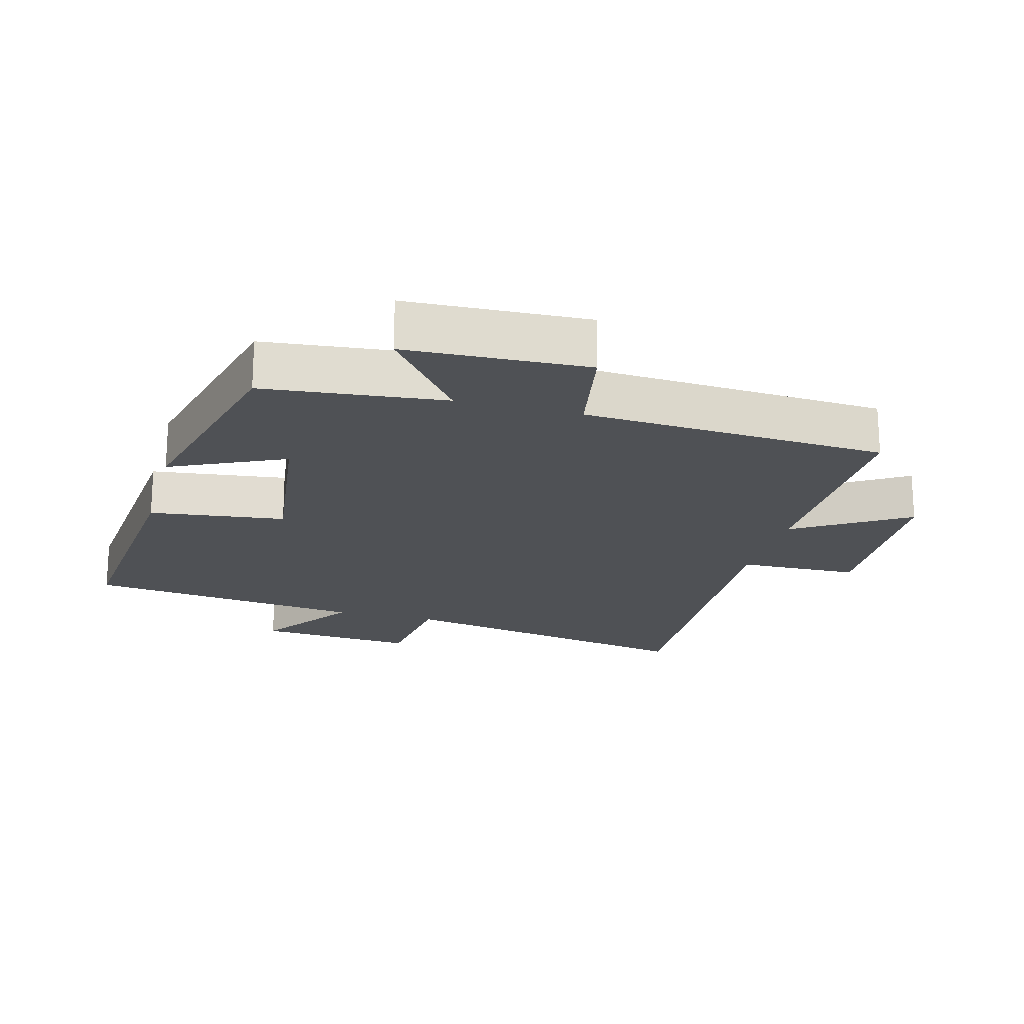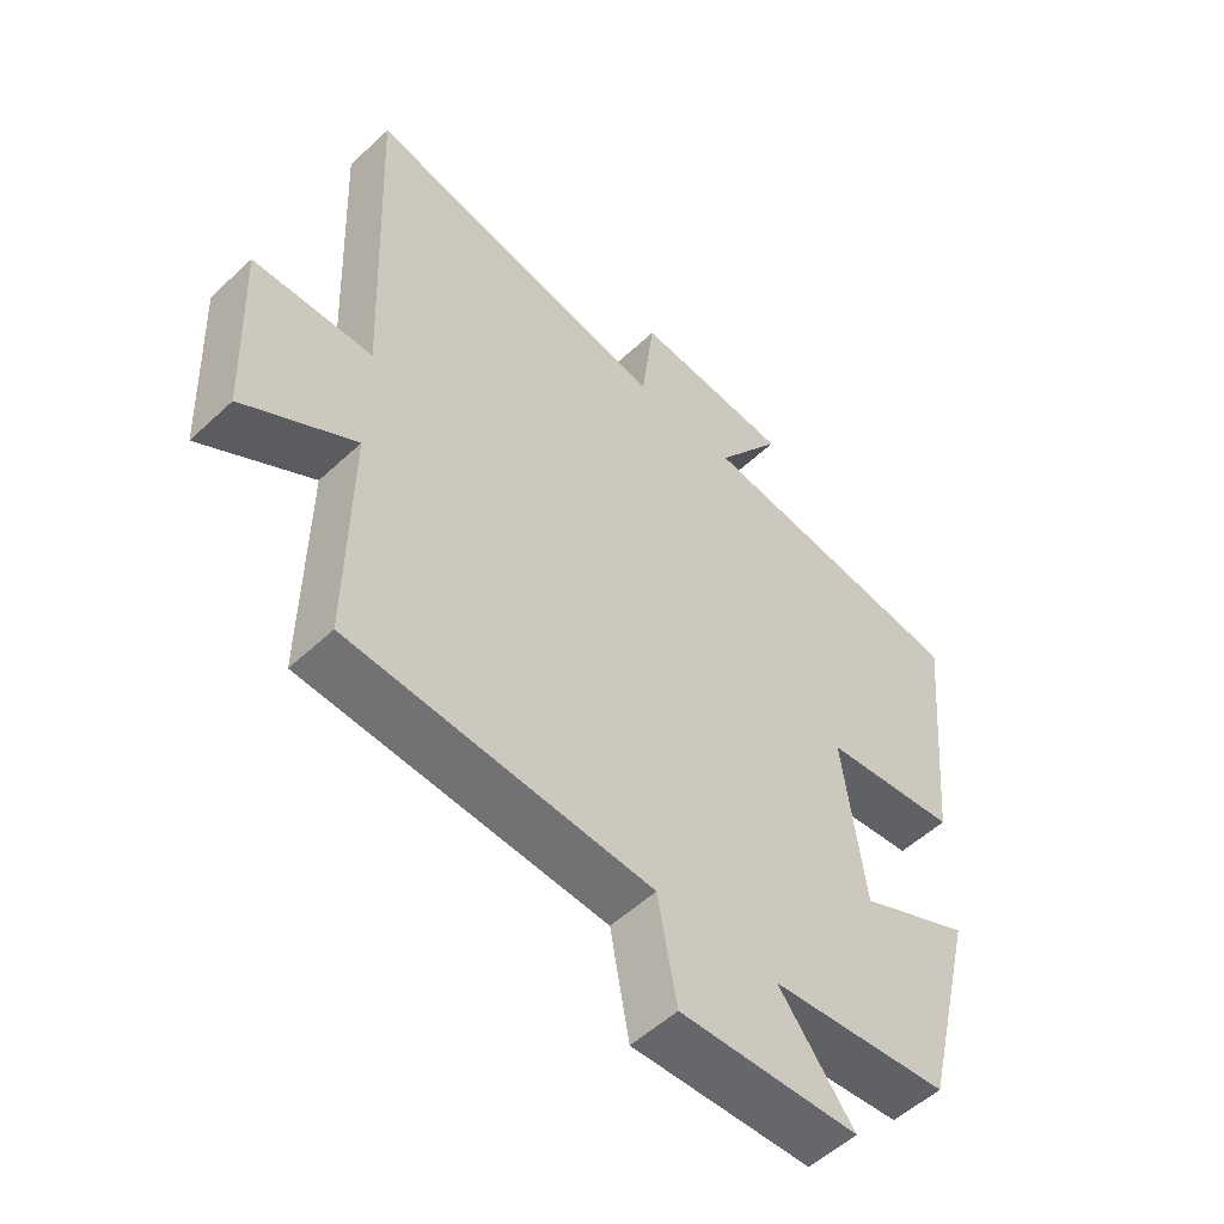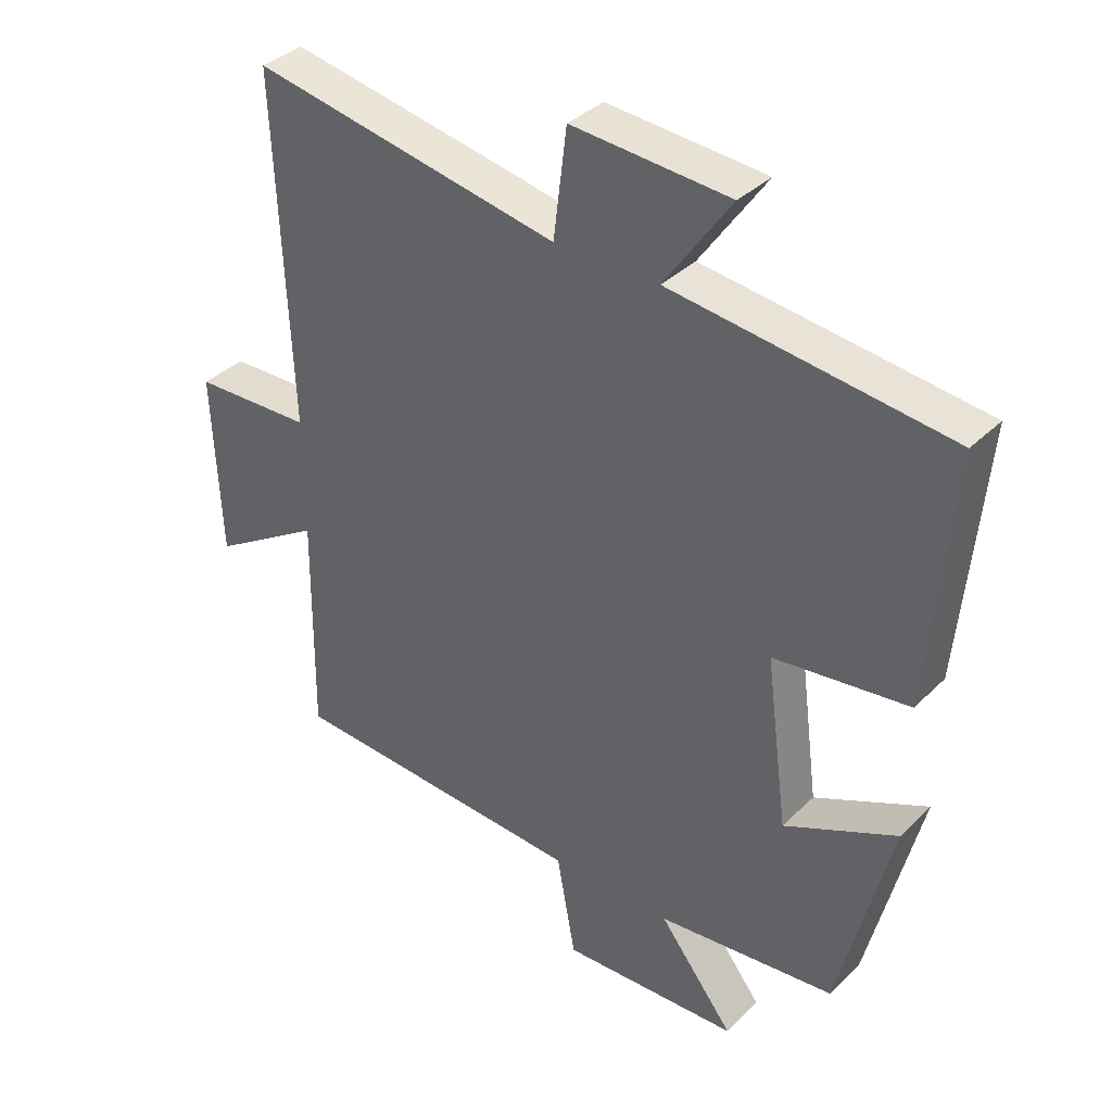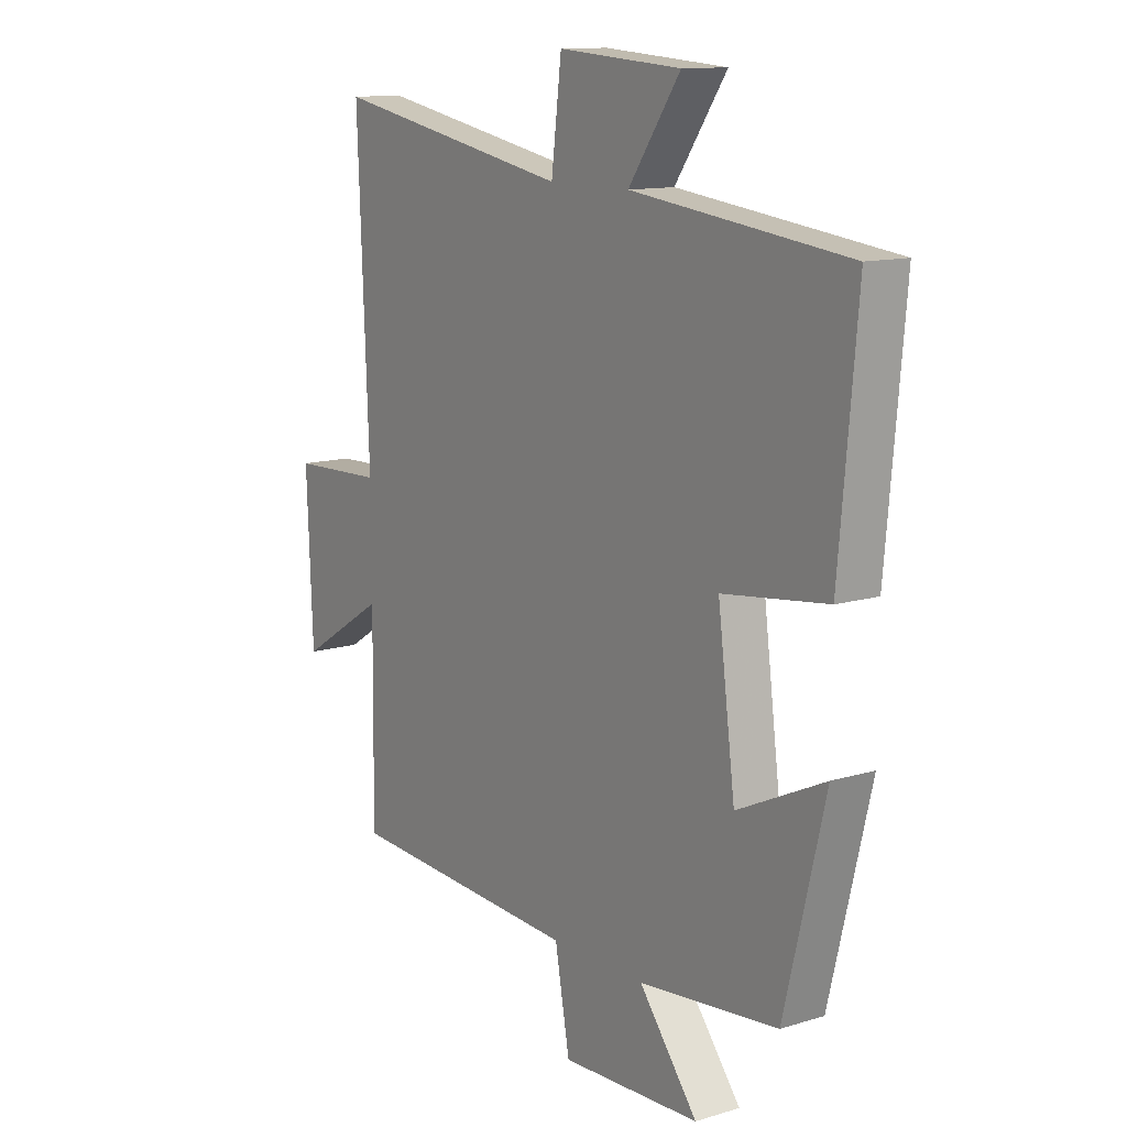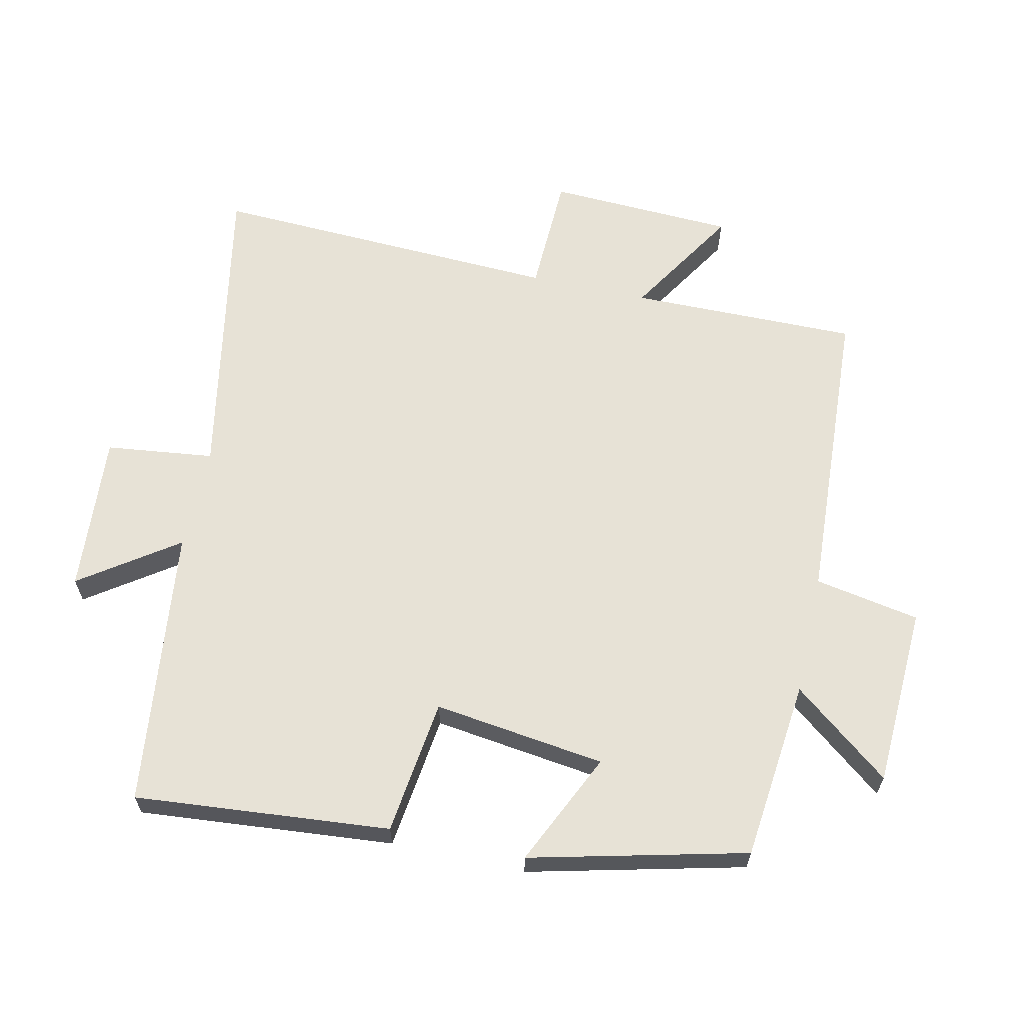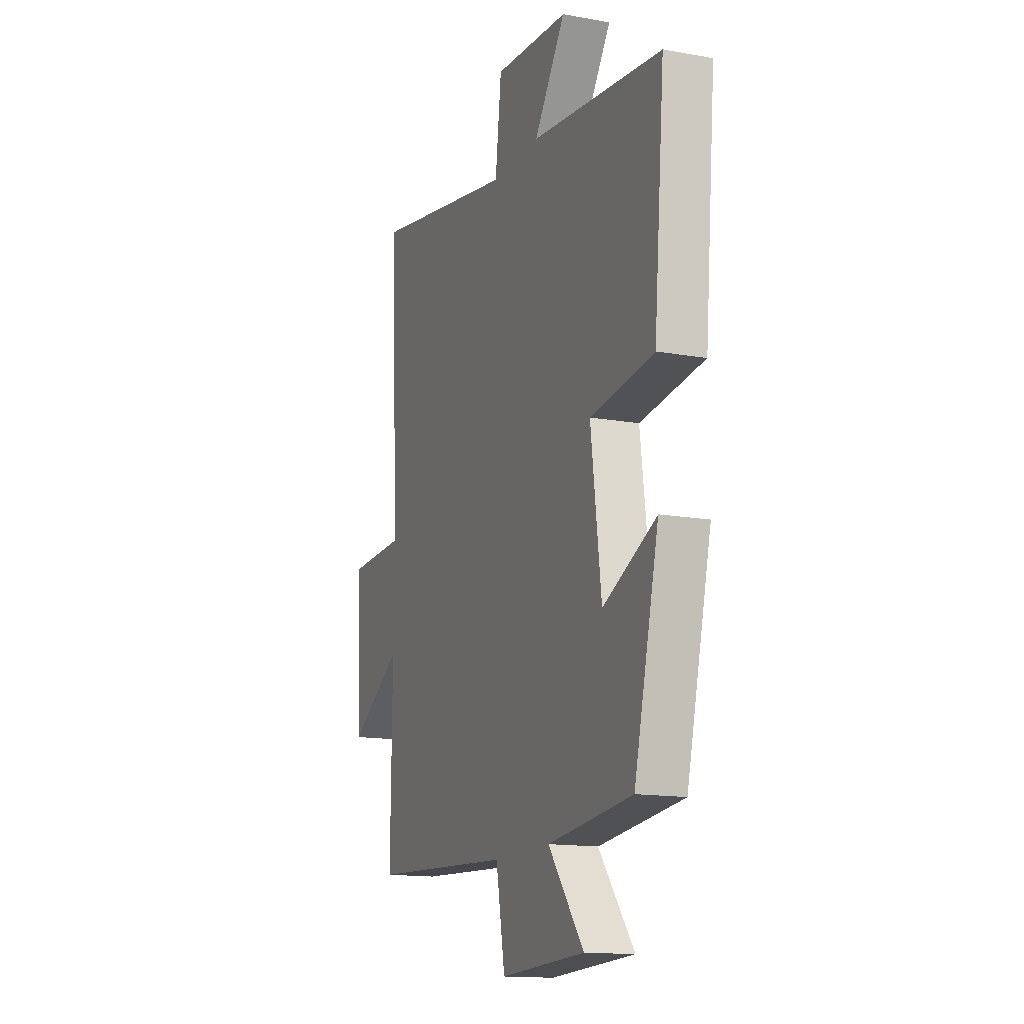
<metadata>
{"format":"obj","ext":"obj","renderer":"f3d","projection":"perspective","resolution":1024,"background":"white","views":[{"elev":-20.1,"azim":164.9,"up":"+Y"},{"elev":-53.6,"azim":-45.2,"up":"+Z"},{"elev":36.3,"azim":38.7,"up":"+Z"},{"elev":12.3,"azim":54.7,"up":"+Z"},{"elev":63.3,"azim":102.5,"up":"+Y"},{"elev":-14.7,"azim":68.7,"up":"+Z"}]}
</metadata>
<code>
v 0.535 0.07 0.449
v 0.5 0.07 0.062
v 0.294 0.07 0.036
v 0.328 0.07 -0.224
v 0.5 0.07 -0.144
v 0.42 0.07 -0.471
v 0.146 0.07 -0.5
v 0.261 0.07 -0.647
v -0.013 0.07 -0.659
v -0.042 0.07 -0.5
v -0.504 0.07 -0.474
v -0.5 0.07 -0.128
v -0.671 0.07 -0.234
v -0.683 0.07 0.05
v -0.5 0.07 0.056
v -0.522 0.07 0.589
v -0.05 0.07 0.5
v -0.03 0.07 0.664
v 0.212 0.07 0.646
v 0.11 0.07 0.5
v 0.535 0 0.449
v 0.5 0 0.062
v 0.294 0 0.036
v 0.328 0 -0.224
v 0.5 0 -0.144
v 0.42 0 -0.471
v 0.146 0 -0.5
v 0.261 0 -0.647
v -0.013 0 -0.659
v -0.042 0 -0.5
v -0.504 0 -0.474
v -0.5 0 -0.128
v -0.671 0 -0.234
v -0.683 0 0.05
v -0.5 0 0.056
v -0.522 0 0.589
v -0.05 0 0.5
v -0.03 0 0.664
v 0.212 0 0.646
v 0.11 0 0.5
f 17 18 19 20
f 17 20 1 2
f 15 16 17 2
f 12 13 14 15
f 10 11 12
f 10 12 15
f 7 8 9 10
f 4 5 6 7
f 3 4 7 10
f 15 2 3
f 3 10 15
f 40 39 38 37
f 22 21 40 37
f 22 37 36 35
f 35 34 33 32
f 32 31 30
f 35 32 30
f 30 29 28 27
f 27 26 25 24
f 30 27 24 23
f 23 22 35
f 35 30 23
f 1 21 22 2
f 2 22 23 3
f 3 23 24 4
f 4 24 25 5
f 5 25 26 6
f 6 26 27 7
f 7 27 28 8
f 8 28 29 9
f 9 29 30 10
f 10 30 31 11
f 11 31 32 12
f 12 32 33 13
f 13 33 34 14
f 14 34 35 15
f 15 35 36 16
f 16 36 37 17
f 17 37 38 18
f 18 38 39 19
f 19 39 40 20
f 20 40 21 1

</code>
